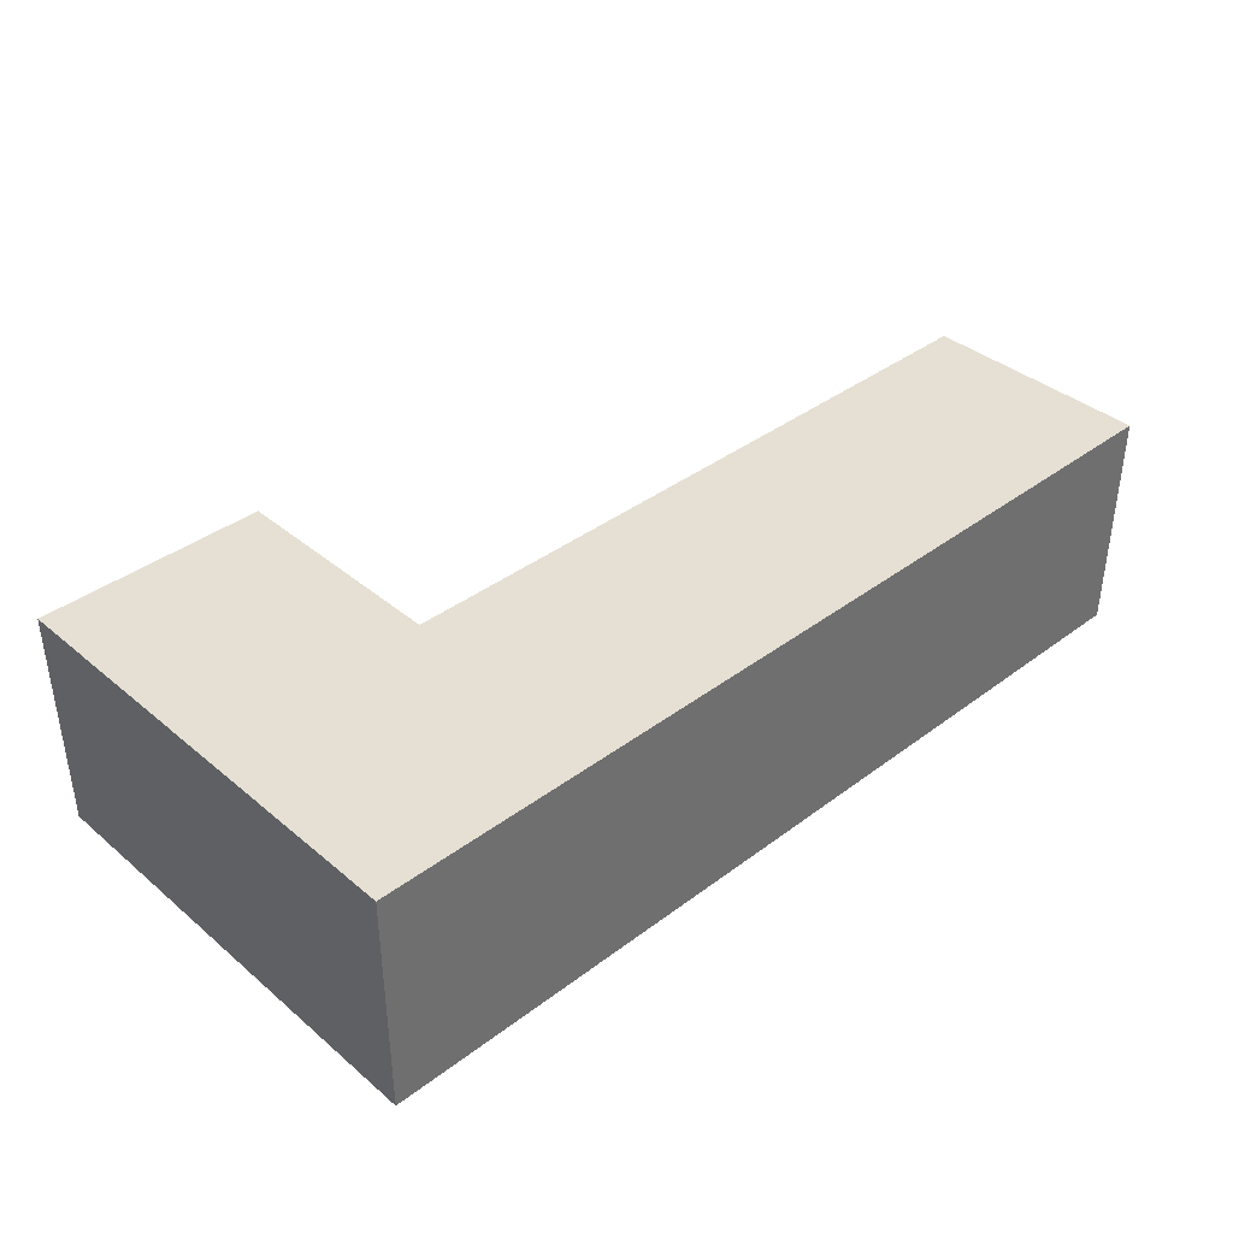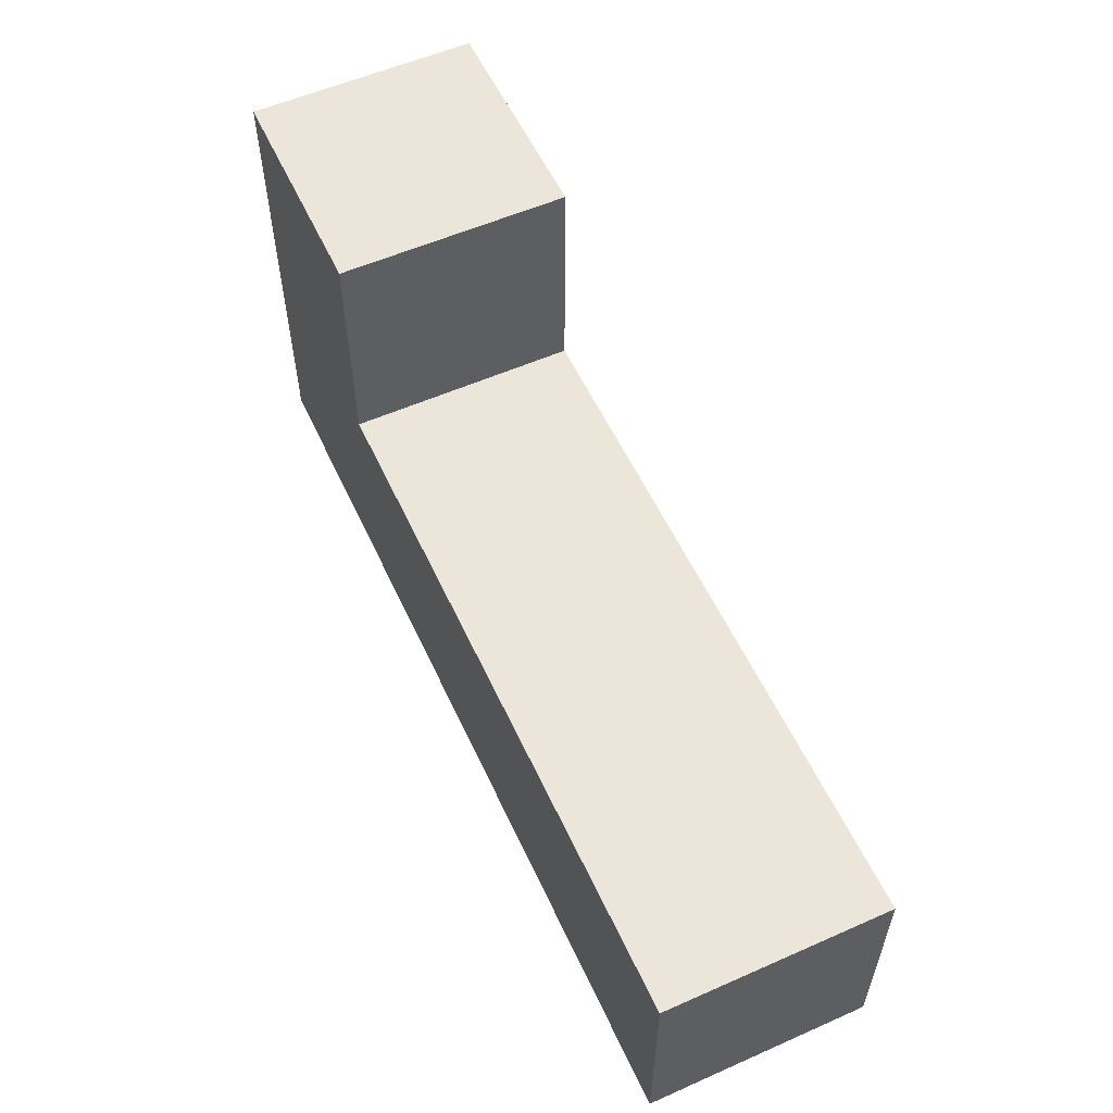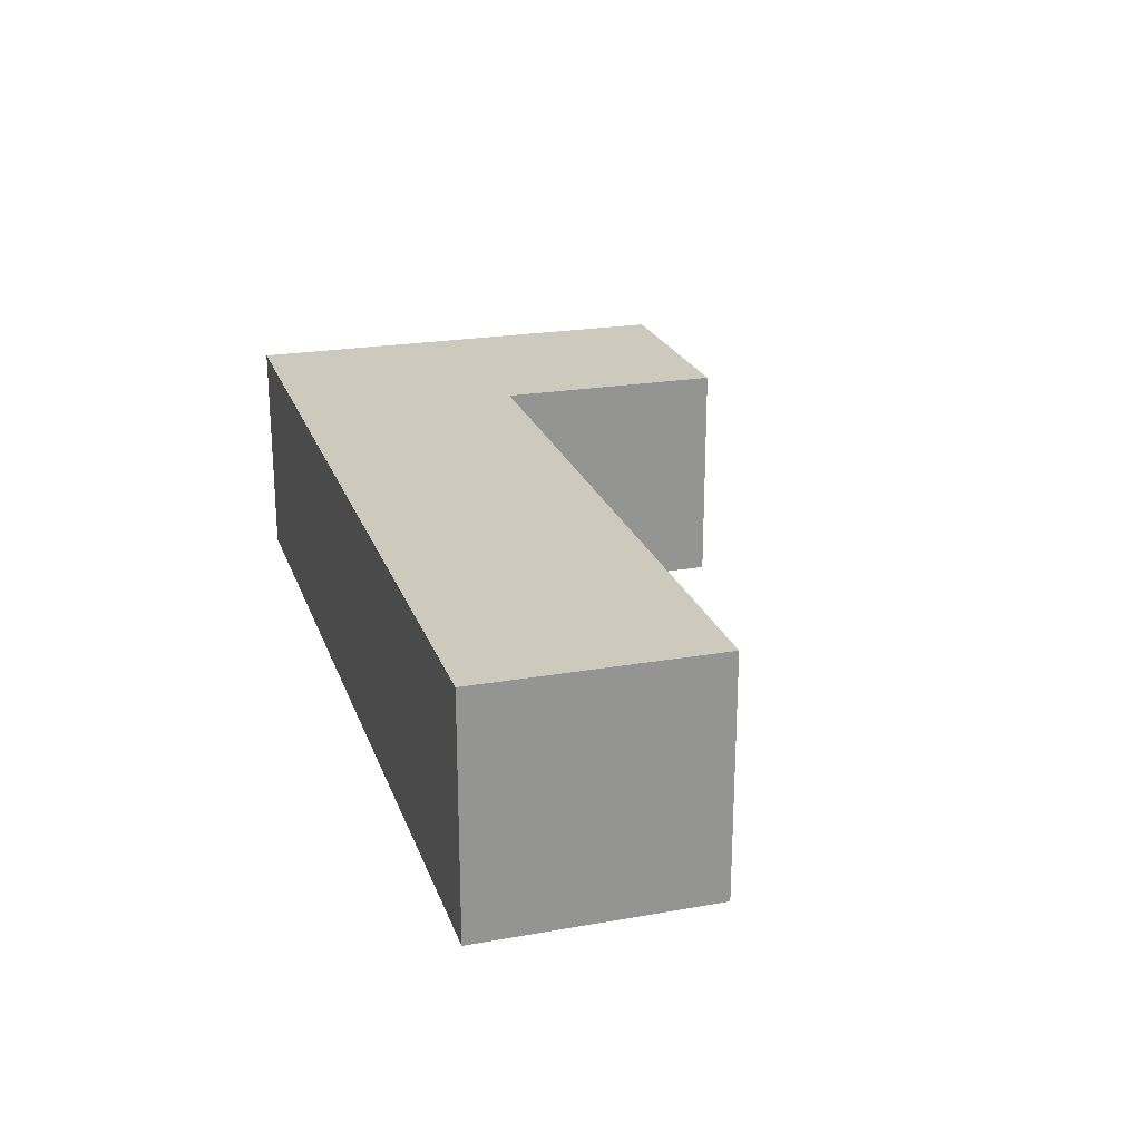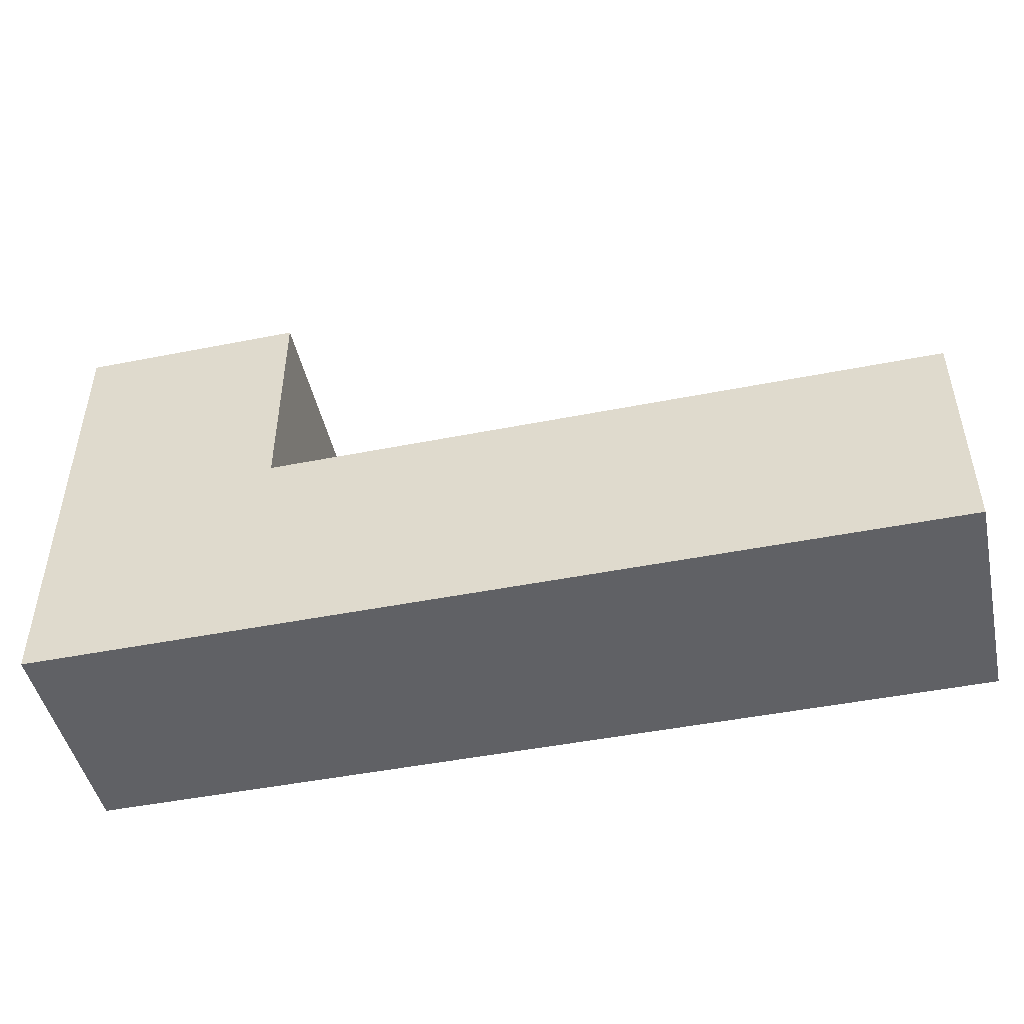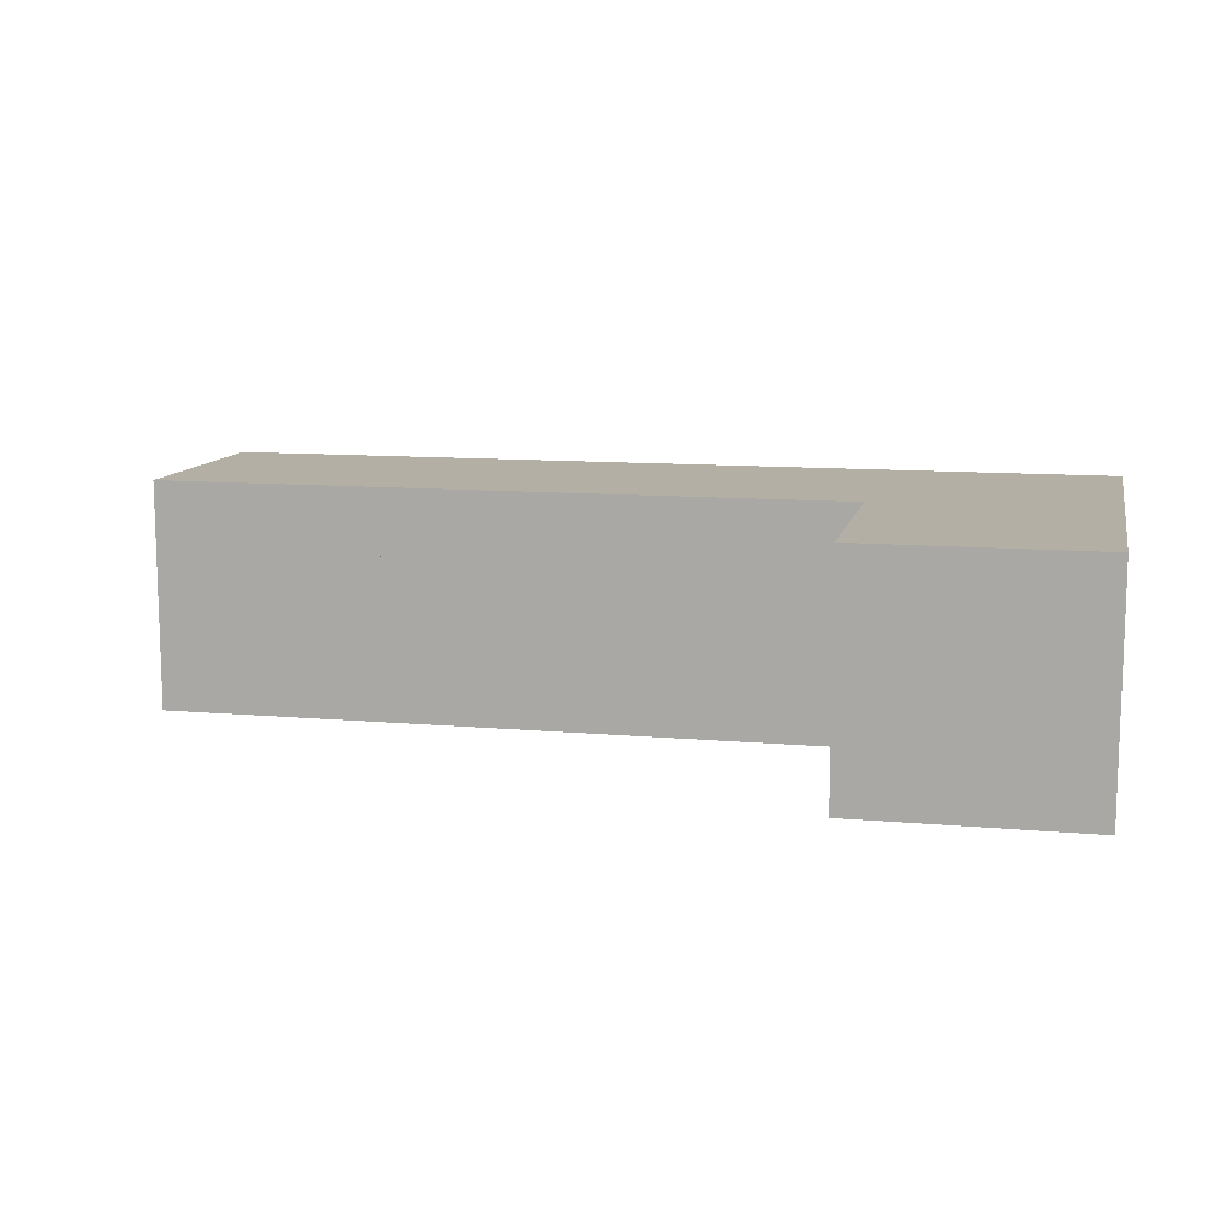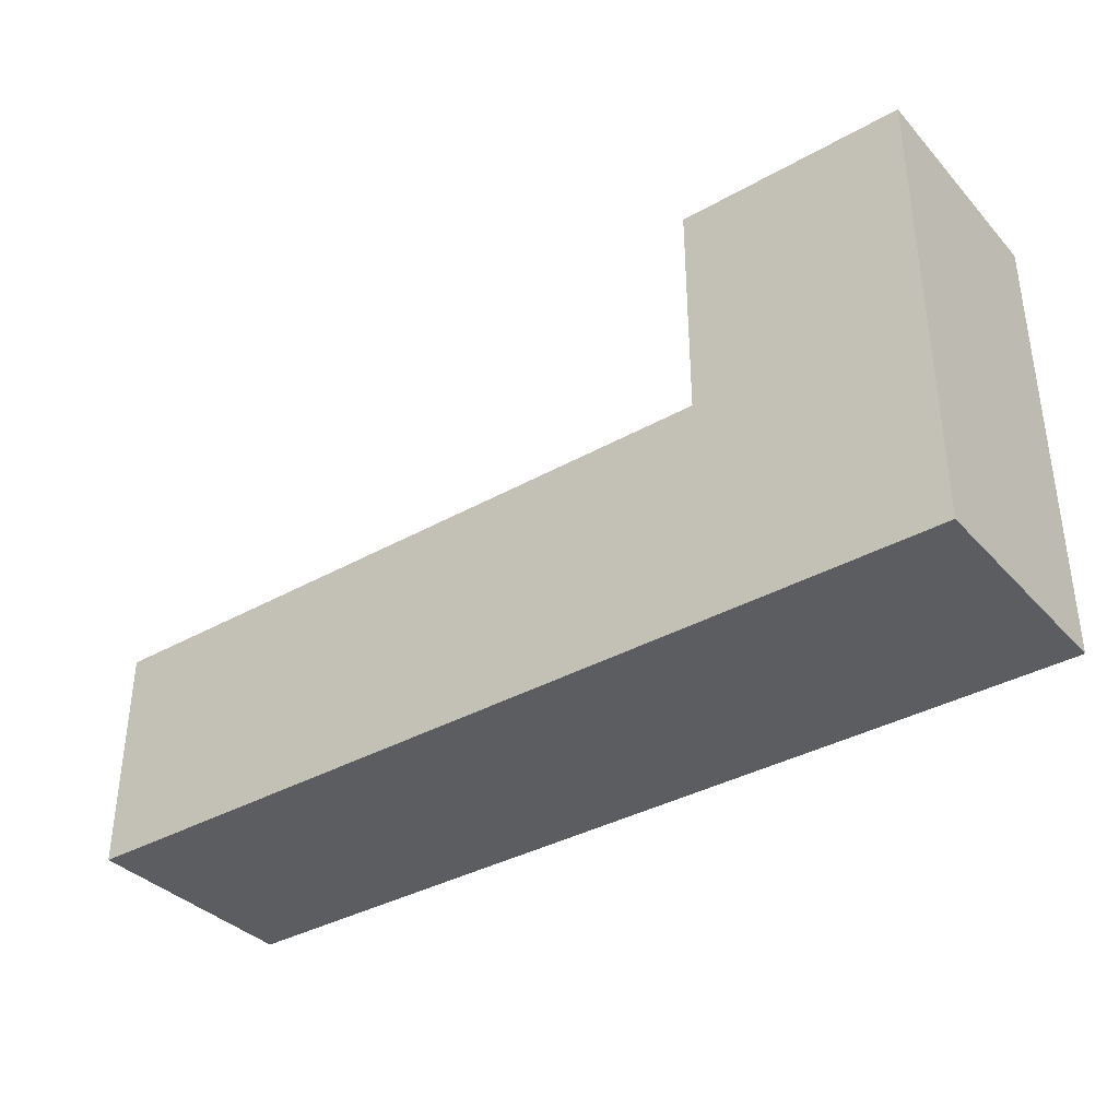
<metadata>
{"format":"obj","ext":"obj","renderer":"f3d","projection":"perspective","resolution":1024,"background":"white","views":[{"elev":38.1,"azim":136.5,"up":"+Y"},{"elev":56.5,"azim":-114.7,"up":"+Z"},{"elev":22.6,"azim":-106.8,"up":"+Y"},{"elev":-47.3,"azim":-167.4,"up":"+Z"},{"elev":11.3,"azim":12.3,"up":"+Y"},{"elev":-36.3,"azim":36.4,"up":"+Z"}]}
</metadata>
<code>
o socket
v 3.682 0.06626 -0.2469
v 3.815 0.06626 -0.2469
v 3.682 -0.06626 -0.2469
v 3.815 -0.06626 -0.2469
v 3.682 0.06626 -0.04355
v 3.815 0.06626 -0.04355
v 3.682 -0.06626 -0.04355
v 3.815 -0.06626 -0.04355
v 3.815 -0.06626 0.719
v 3.682 -0.06626 0.719
v 3.682 0.06626 0.719
v 3.815 0.06626 0.719
v 3.815 -0.1569 0.8083
v 3.682 -0.1569 0.8083
v 3.682 0.1569 0.8083
v 3.815 0.1569 0.8083
v 3.815 -0.1569 1.296
v 3.682 -0.1569 1.296
v 3.682 0.1569 1.296
v 3.815 0.1569 1.296
v 3.682 0.1067 0.8862
v 3.682 -0.1067 0.8862
v 3.682 0.1067 1.218
v 3.682 -0.1067 1.218
v 3.724 0.1067 0.8862
v 3.724 -0.1067 0.8862
v 3.724 0.1067 1.218
v 3.724 -0.1067 1.218
v -0 0.48 -0.48
v 0.1632 0.48 -0.48
v -0 -0.48 -0.48
v 0.1632 -0.48 -0.48
v -0 0.48 0.48
v 0.1632 0.48 0.48
v -0 -0.48 0.48
v 0.1632 -0.48 0.48
v 0.1632 0.48 -0.48
v 0.1632 -0.48 -0.48
v 0.1632 -0.48 0.48
v 0.1632 0.48 0.48
v 0.2914 0.1369 -0.1369
v 0.2914 -0.1369 -0.1369
v 0.2914 -0.1369 0.1369
v 0.2914 0.1369 0.1369
v 3.569 0.1369 -0.1369
v 3.569 -0.1369 -0.1369
v 3.569 -0.1369 0.1369
v 3.569 0.1369 0.1369
v 3.92 0.09559 -0.09559
v 3.92 -0.09559 -0.09559
v 3.92 -0.09559 0.09559
v 3.92 0.09559 0.09559
f 30 32 31
f 32 36 35
f 36 34 33
f 34 30 29
f 35 33 29
f 36 32 38
f 39 43 44
f 34 36 39
f 32 30 37
f 30 34 40
f 44 48 45
f 37 41 42
f 40 44 41
f 38 42 43
f 47 46 50
f 42 46 47
f 43 47 48
f 41 45 46
f 50 49 52
f 48 47 51
f 46 45 49
f 45 48 52
f 29 30 31
f 31 32 35
f 35 36 33
f 33 34 29
f 31 35 29
f 39 36 38
f 40 39 44
f 40 34 39
f 38 32 37
f 37 30 40
f 41 44 45
f 38 37 42
f 37 40 41
f 39 38 43
f 51 47 50
f 43 42 47
f 44 43 48
f 42 41 46
f 51 50 52
f 52 48 51
f 50 46 49
f 49 45 52
f 2 4 3
f 4 8 7
f 8 9 10
f 6 2 1
f 7 5 1
f 4 2 6
f 11 15 16
f 5 11 12
f 7 10 11
f 6 12 9
f 16 20 17
f 10 14 15
f 9 12 16
f 9 13 14
f 17 20 19
f 13 17 18
f 15 19 20
f 15 21 23
f 21 25 27
f 18 19 23
f 18 24 22
f 15 14 22
f 25 26 28
f 23 27 28
f 24 28 26
f 22 26 25
f 1 2 3
f 3 4 7
f 7 8 10
f 5 6 1
f 3 7 1
f 8 4 6
f 12 11 16
f 6 5 12
f 5 7 11
f 8 6 9
f 13 16 17
f 11 10 15
f 13 9 16
f 10 9 14
f 18 17 19
f 14 13 18
f 16 15 20
f 19 15 23
f 23 21 27
f 24 18 23
f 14 18 22
f 21 15 22
f 27 25 28
f 24 23 28
f 22 24 26
f 21 22 25
o Minecraft_Block.004_Cube.004
v 3 0.5 0.5
v 3 -0.5 0.5
v 3 -0.5 1.5
v 3 0.5 1.5
v 4 0.5 0.5
v 4 -0.5 0.5
v 4 -0.5 1.5
v 4 0.5 1.5
f 54 55 56
f 60 59 58
f 57 58 54
f 58 59 55
f 55 59 60
f 53 56 60
f 53 54 56
f 57 60 58
f 53 57 54
f 54 58 55
f 56 55 60
f 57 53 60
o Minecraft_Block.003_Cube.003
v 3 0.5 -0.5
v 3 -0.5 -0.5
v 3 -0.5 0.5
v 3 0.5 0.5
v 4 0.5 -0.5
v 4 -0.5 -0.5
v 4 -0.5 0.5
v 4 0.5 0.5
f 62 63 64
f 68 67 66
f 65 66 62
f 66 67 63
f 63 67 68
f 61 64 68
f 61 62 64
f 65 68 66
f 61 65 62
f 62 66 63
f 64 63 68
f 65 61 68
o Minecraft_Block.002_Cube.002
v 2 0.5 -0.5
v 2 -0.5 -0.5
v 2 -0.5 0.5
v 2 0.5 0.5
v 3 0.5 -0.5
v 3 -0.5 -0.5
v 3 -0.5 0.5
v 3 0.5 0.5
f 70 71 72
f 76 75 74
f 73 74 70
f 74 75 71
f 71 75 76
f 69 72 76
f 69 70 72
f 73 76 74
f 69 73 70
f 70 74 71
f 72 71 76
f 73 69 76
o Minecraft_Block.001_Cube.001
v 1 0.5 -0.5
v 1 -0.5 -0.5
v 1 -0.5 0.5
v 1 0.5 0.5
v 2 0.5 -0.5
v 2 -0.5 -0.5
v 2 -0.5 0.5
v 2 0.5 0.5
f 78 79 80
f 84 83 82
f 81 82 78
f 82 83 79
f 79 83 84
f 77 80 84
f 77 78 80
f 81 84 82
f 77 81 78
f 78 82 79
f 80 79 84
f 81 77 84
o Minecraft_Block_Cube
v 0 0.5 -0.5
v 0 -0.5 -0.5
v 0 -0.5 0.5
v 0 0.5 0.5
v 1 0.5 -0.5
v 1 -0.5 -0.5
v 1 -0.5 0.5
v 1 0.5 0.5
f 86 87 88
f 92 91 90
f 89 90 86
f 90 91 87
f 87 91 92
f 85 88 92
f 85 86 88
f 89 92 90
f 85 89 86
f 86 90 87
f 88 87 92
f 89 85 92

</code>
